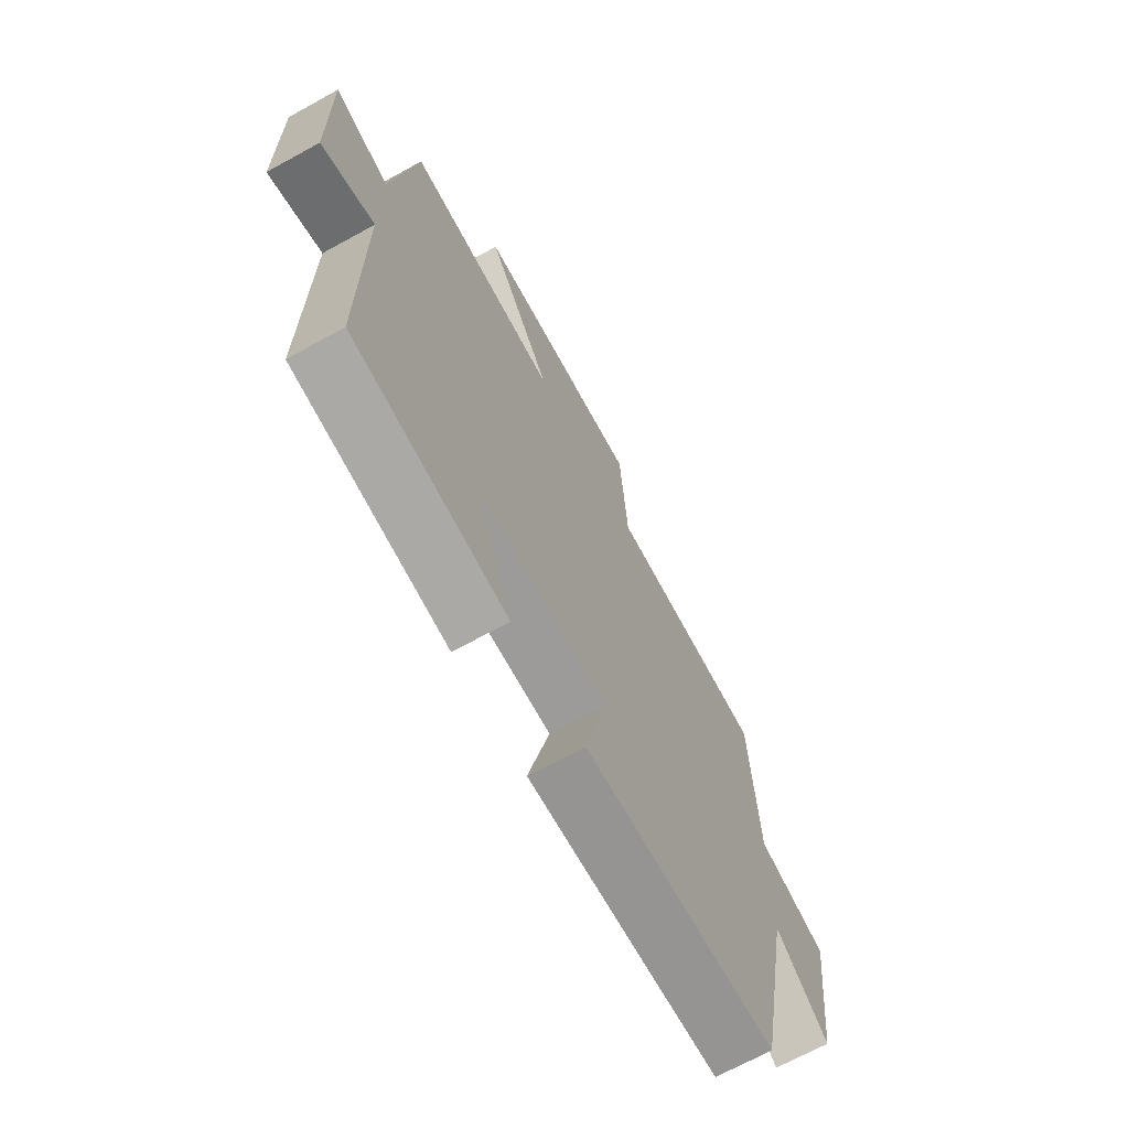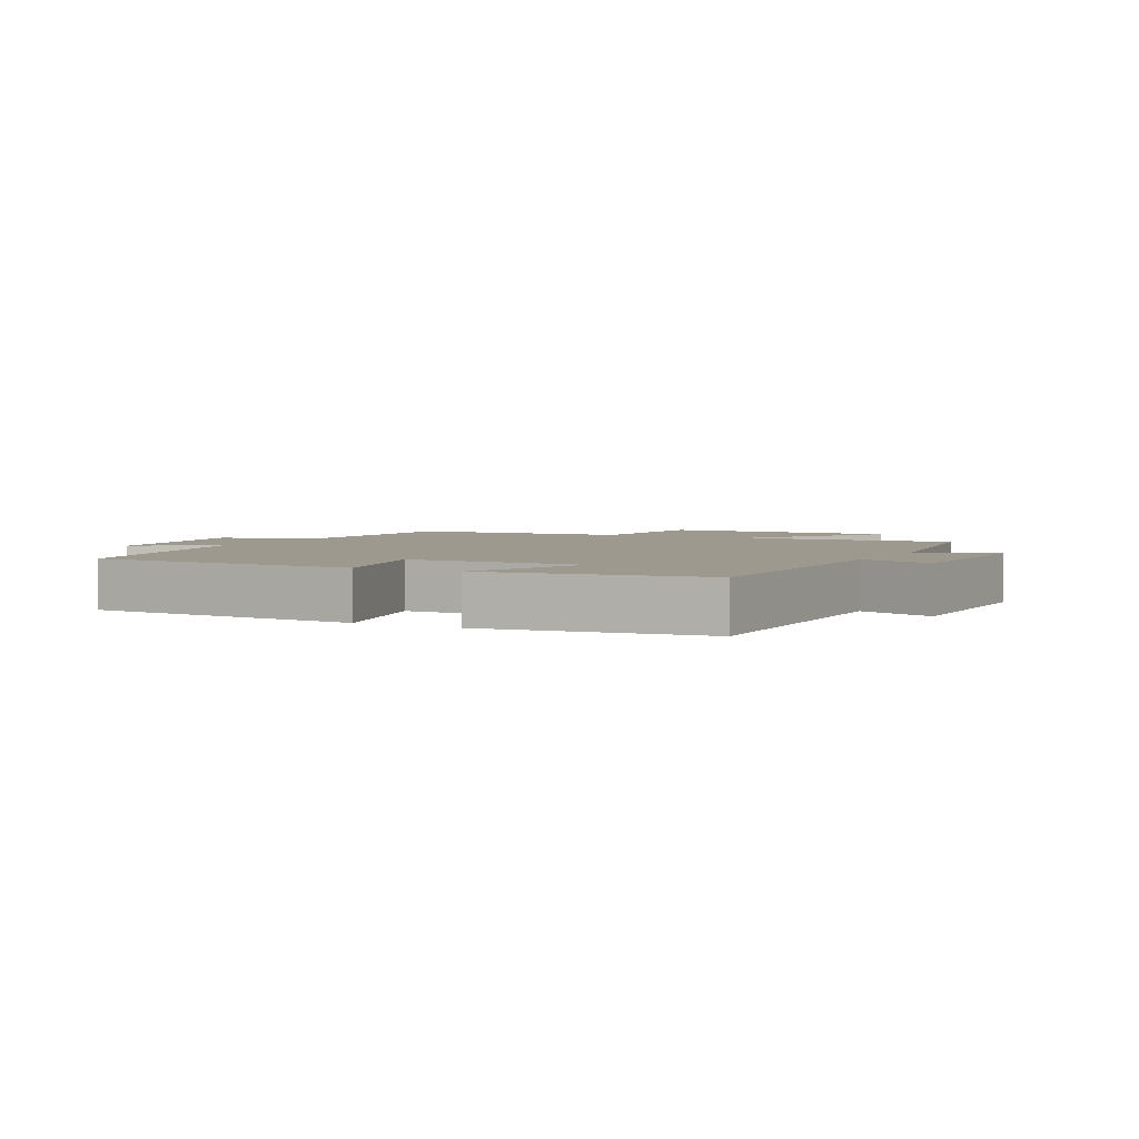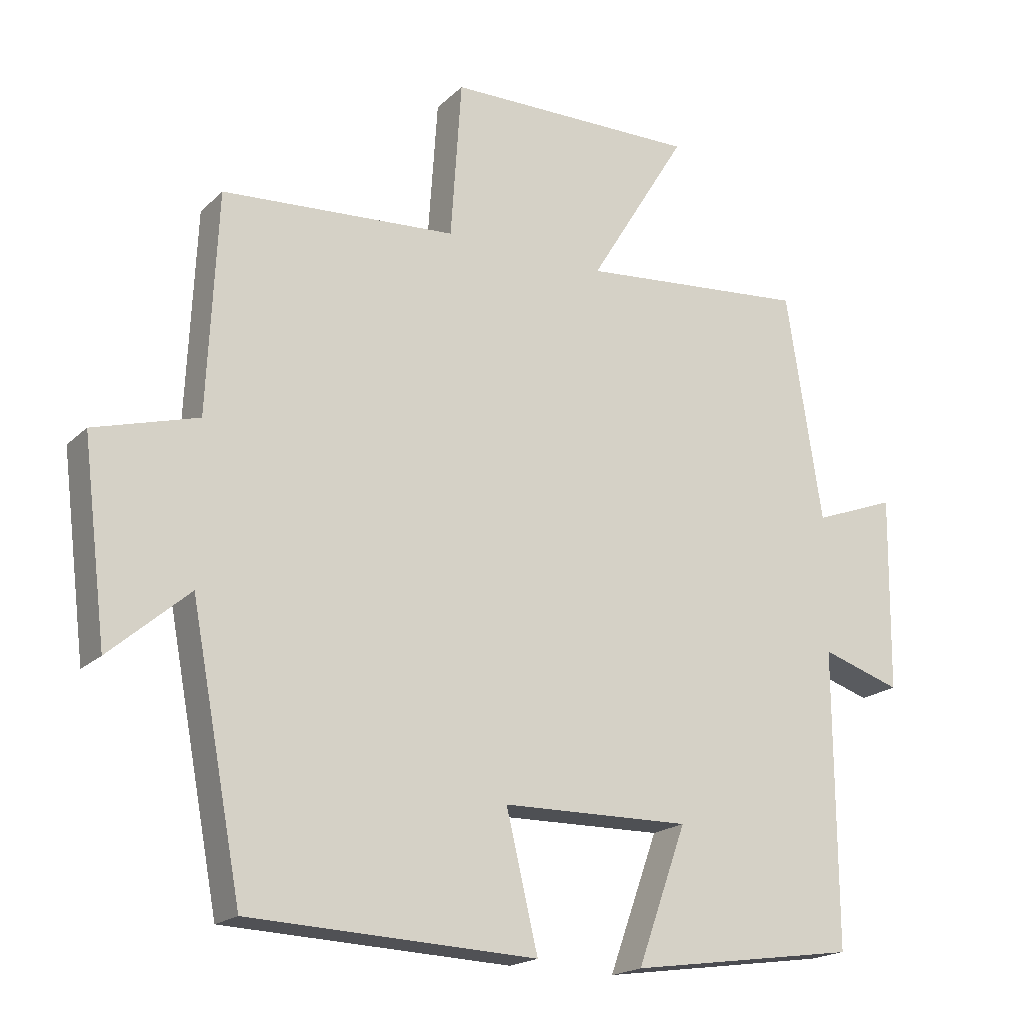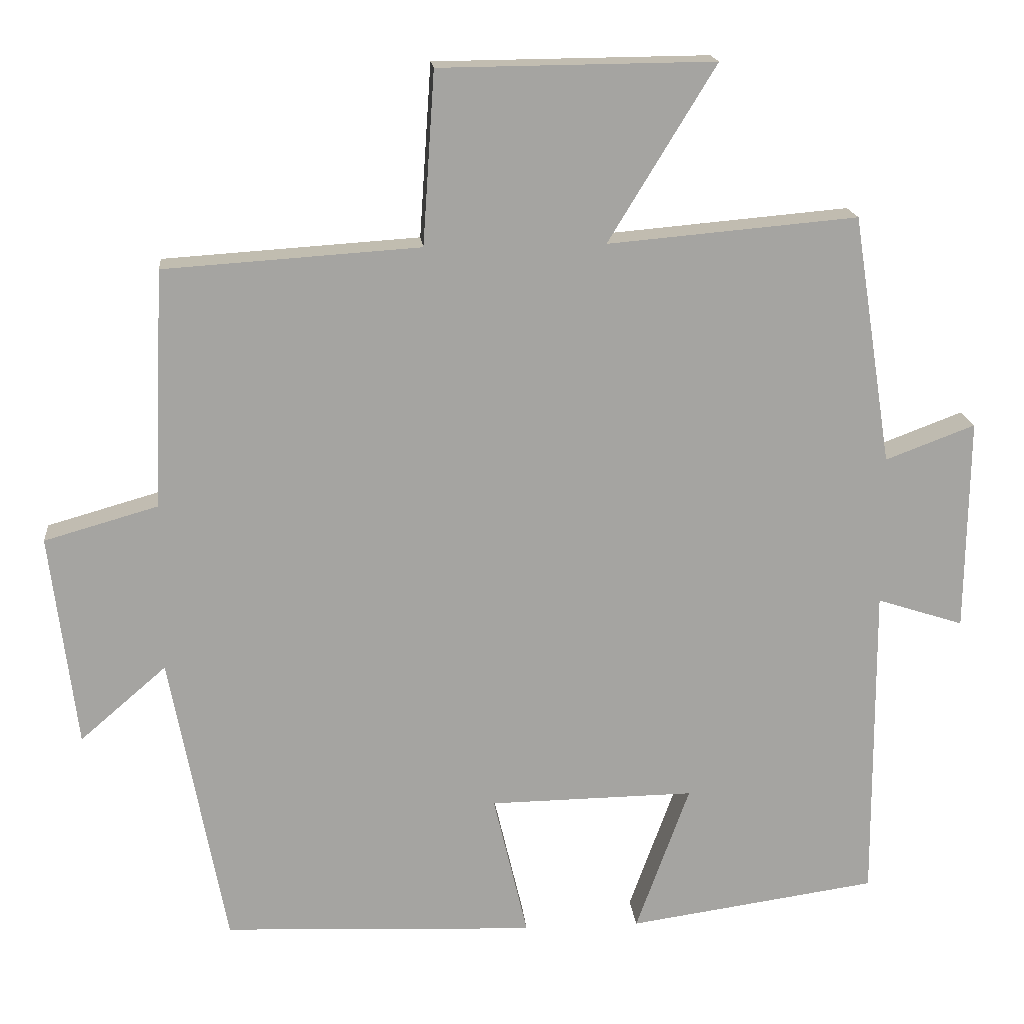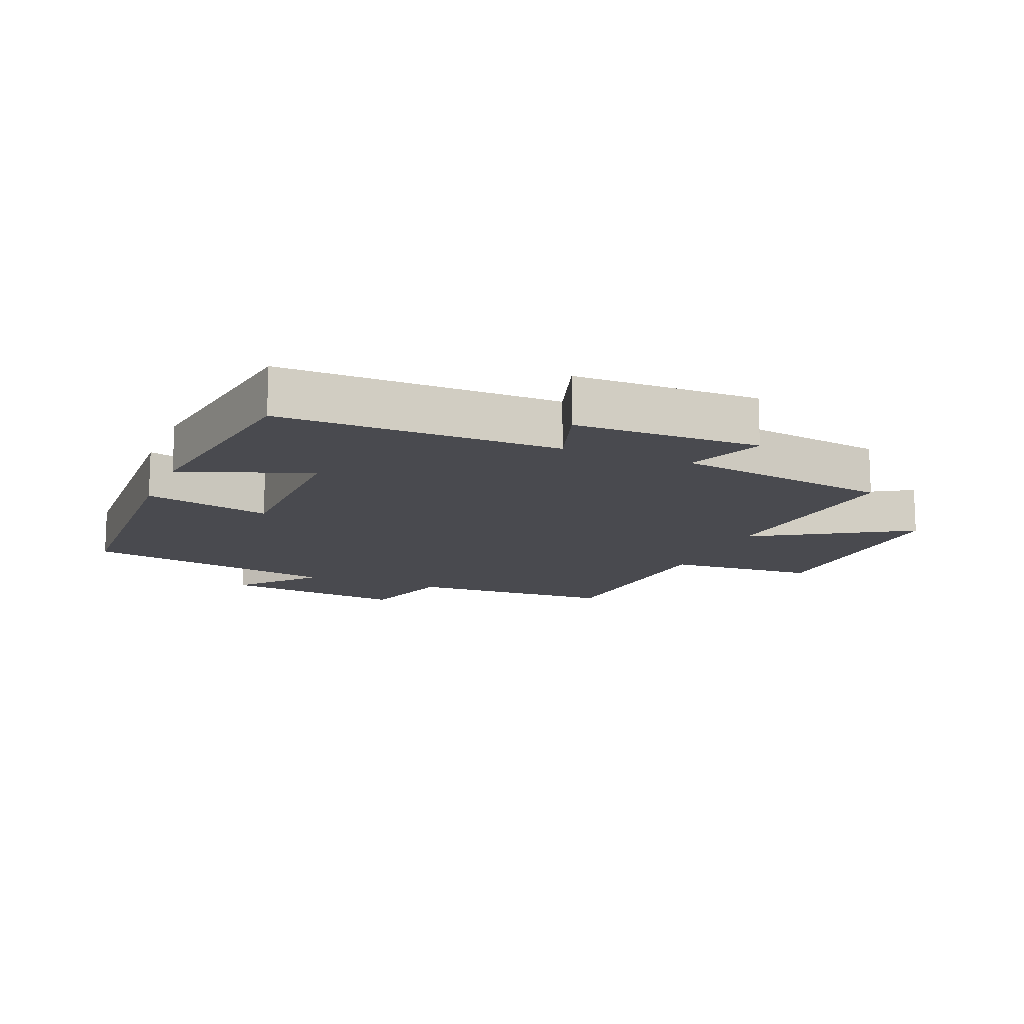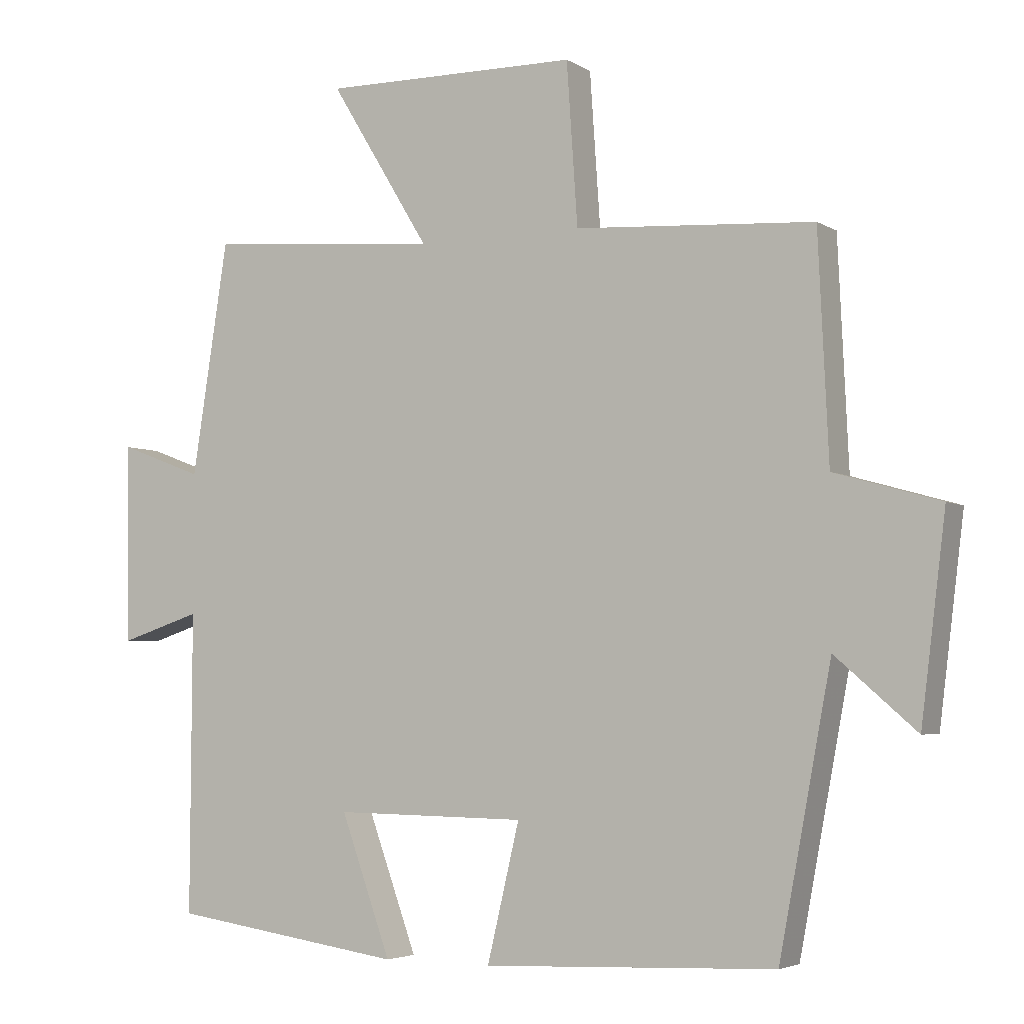
<metadata>
{"format":"obj","ext":"obj","renderer":"f3d","projection":"perspective","resolution":1024,"background":"white","views":[{"elev":-69.2,"azim":-61.2,"up":"+Z"},{"elev":3.4,"azim":-152.0,"up":"+Y"},{"elev":-19.0,"azim":149.2,"up":"+Z"},{"elev":17.1,"azim":174.6,"up":"+Z"},{"elev":-13.6,"azim":-112.4,"up":"+Y"},{"elev":-4.1,"azim":28.9,"up":"+Z"}]}
</metadata>
<code>
v 0.424 0.07 -0.482
v -0.002 0.07 -0.5
v 0.045 0.07 -0.302
v -0.235 0.07 -0.298
v -0.162 0.07 -0.5
v -0.502 0.07 -0.451
v -0.5 0.07 -0.015
v -0.618 0.07 -0.053
v -0.622 0.07 0.237
v -0.5 0.07 0.191
v -0.447 0.07 0.53
v -0.107 0.07 0.5
v -0.253 0.07 0.739
v 0.121 0.07 0.735
v 0.137 0.07 0.5
v 0.485 0.07 0.477
v 0.5 0.07 0.152
v 0.654 0.07 0.108
v 0.618 0.07 -0.182
v 0.5 0.07 -0.08
v 0.424 0 -0.482
v -0.002 0 -0.5
v 0.045 0 -0.302
v -0.235 0 -0.298
v -0.162 0 -0.5
v -0.502 0 -0.451
v -0.5 0 -0.015
v -0.618 0 -0.053
v -0.622 0 0.237
v -0.5 0 0.191
v -0.447 0 0.53
v -0.107 0 0.5
v -0.253 0 0.739
v 0.121 0 0.735
v 0.137 0 0.5
v 0.485 0 0.477
v 0.5 0 0.152
v 0.654 0 0.108
v 0.618 0 -0.182
v 0.5 0 -0.08
f 17 18 19 20
f 15 16 17 20
f 15 20 1
f 12 13 14 15
f 12 15 1
f 10 11 12 1
f 7 8 9 10
f 7 10 1
f 4 5 6 7
f 3 4 7
f 3 7 1
f 1 2 3
f 40 39 38 37
f 40 37 36 35
f 21 40 35
f 35 34 33 32
f 21 35 32
f 21 32 31 30
f 30 29 28 27
f 21 30 27
f 27 26 25 24
f 27 24 23
f 21 27 23
f 23 22 21
f 1 21 22 2
f 2 22 23 3
f 3 23 24 4
f 4 24 25 5
f 5 25 26 6
f 6 26 27 7
f 7 27 28 8
f 8 28 29 9
f 9 29 30 10
f 10 30 31 11
f 11 31 32 12
f 12 32 33 13
f 13 33 34 14
f 14 34 35 15
f 15 35 36 16
f 16 36 37 17
f 17 37 38 18
f 18 38 39 19
f 19 39 40 20
f 20 40 21 1

</code>
